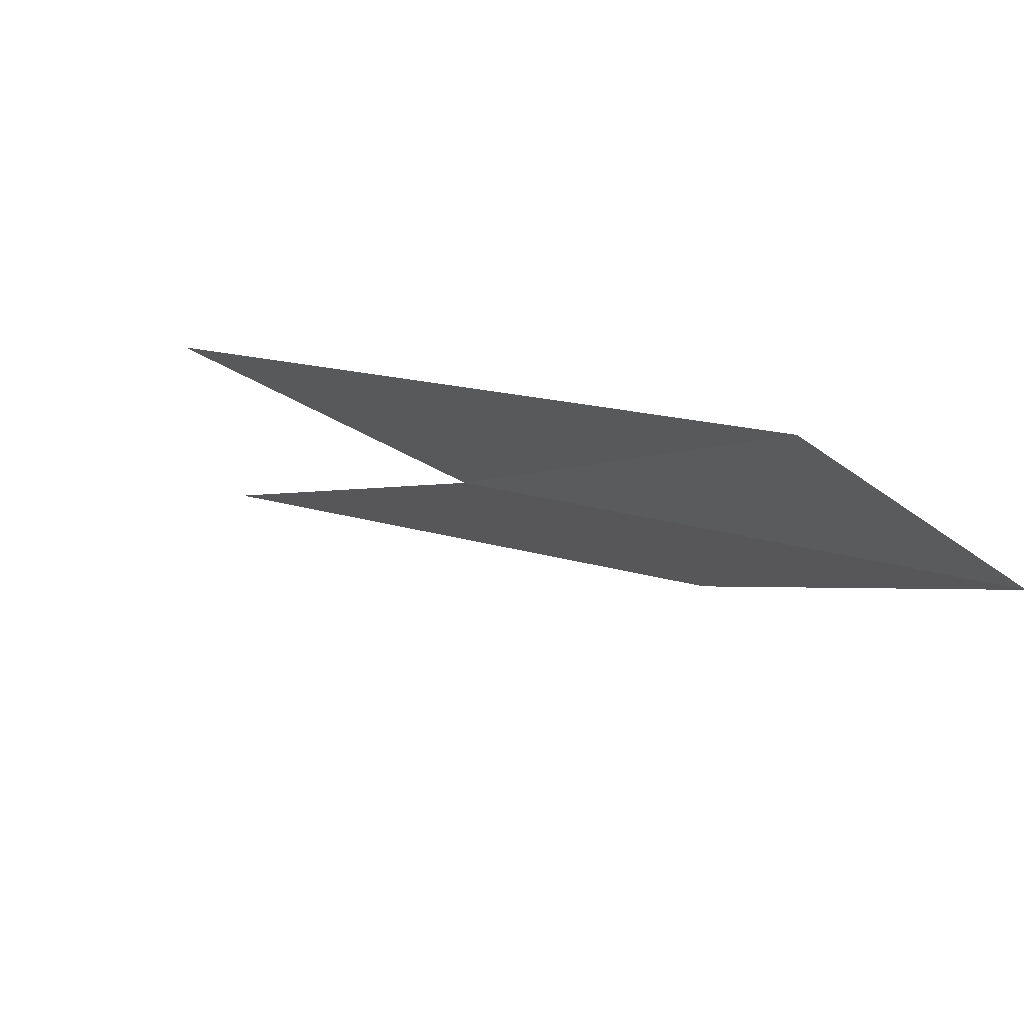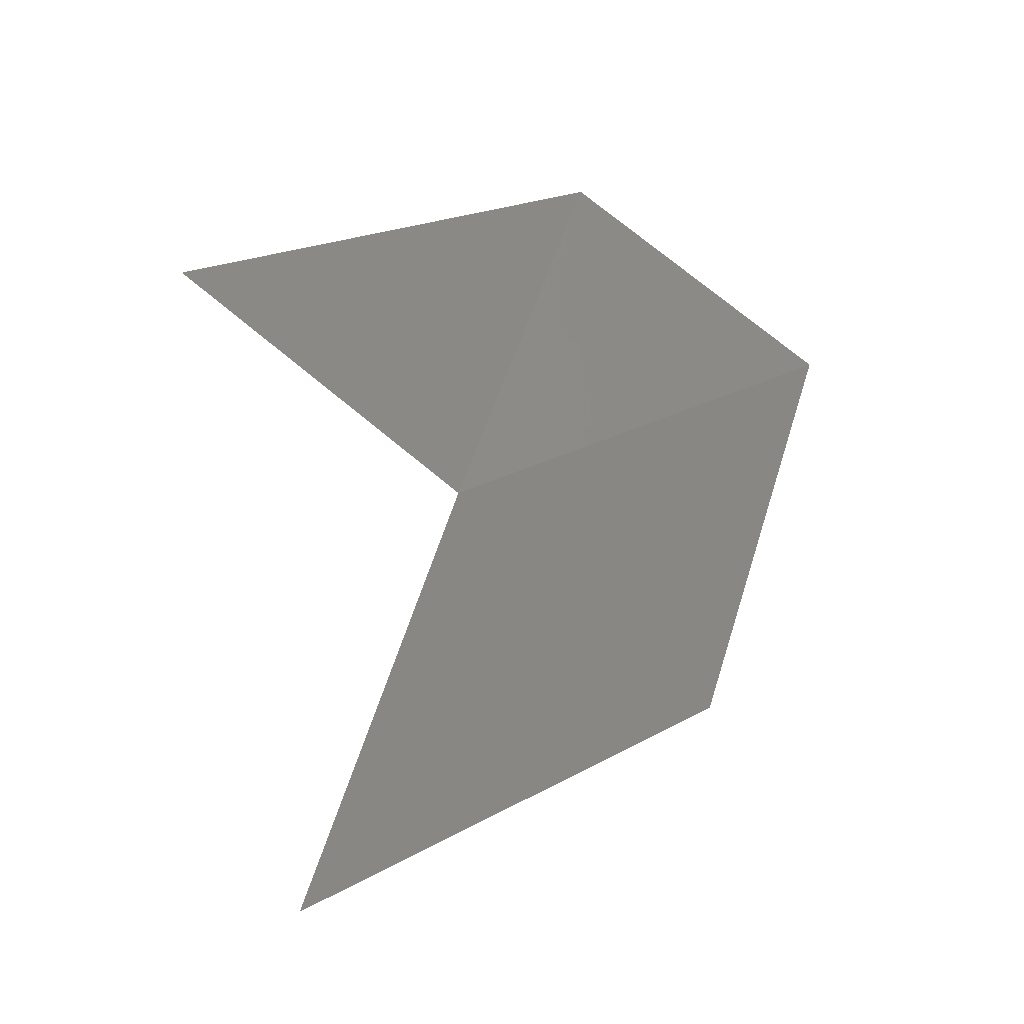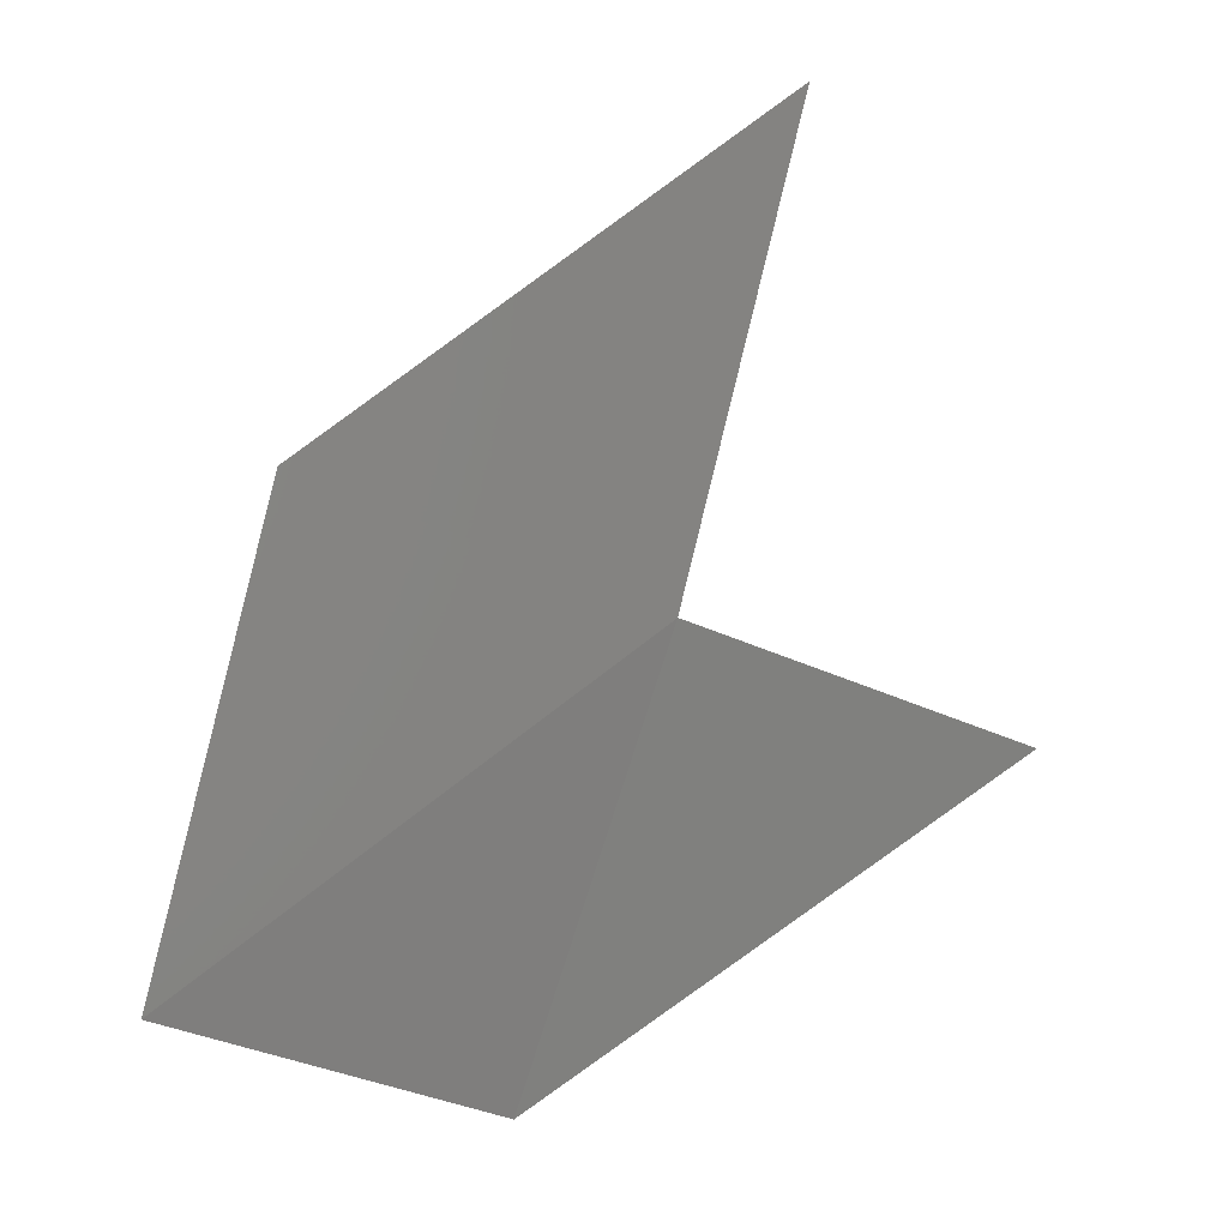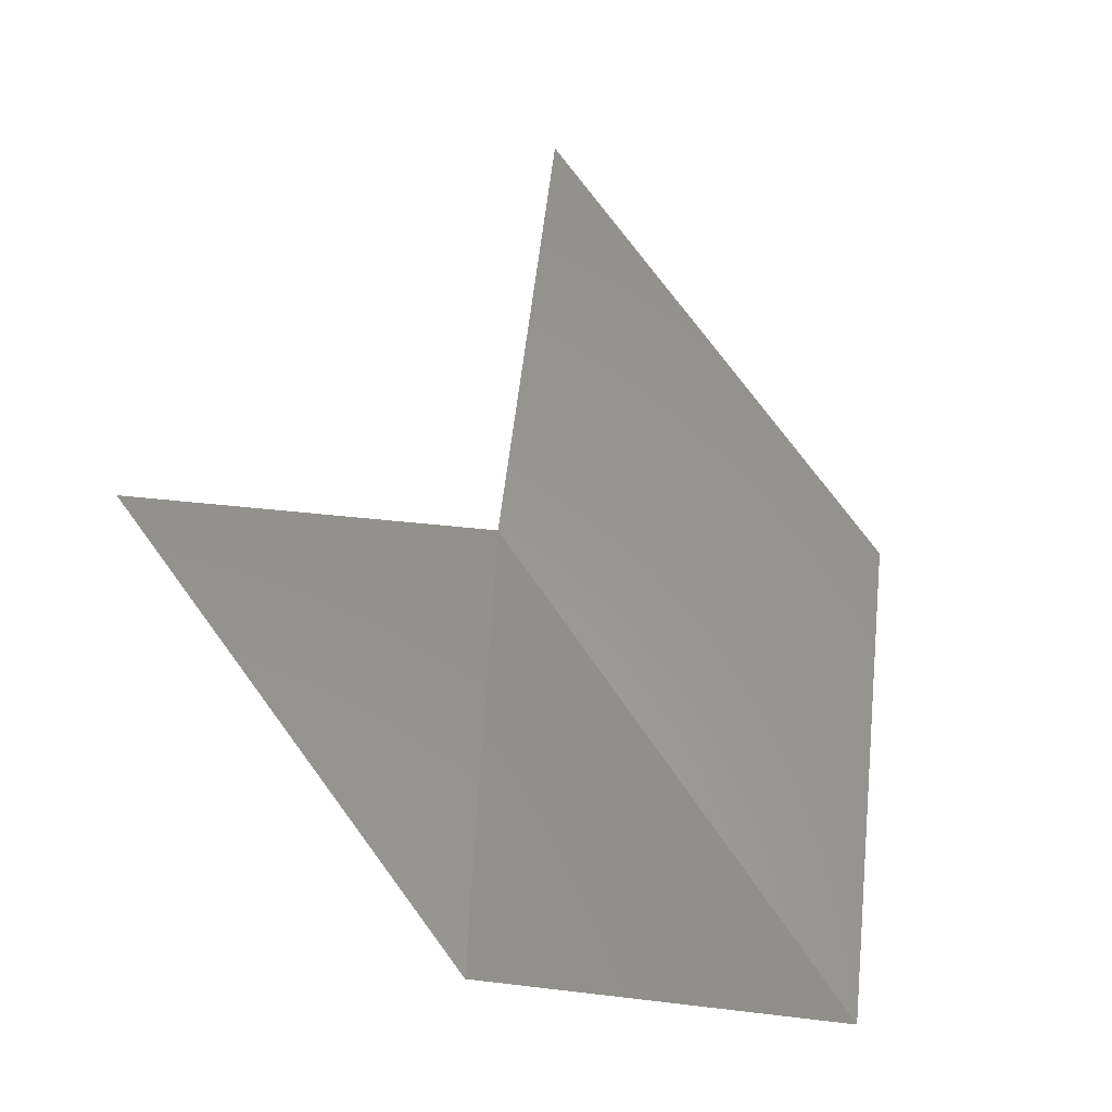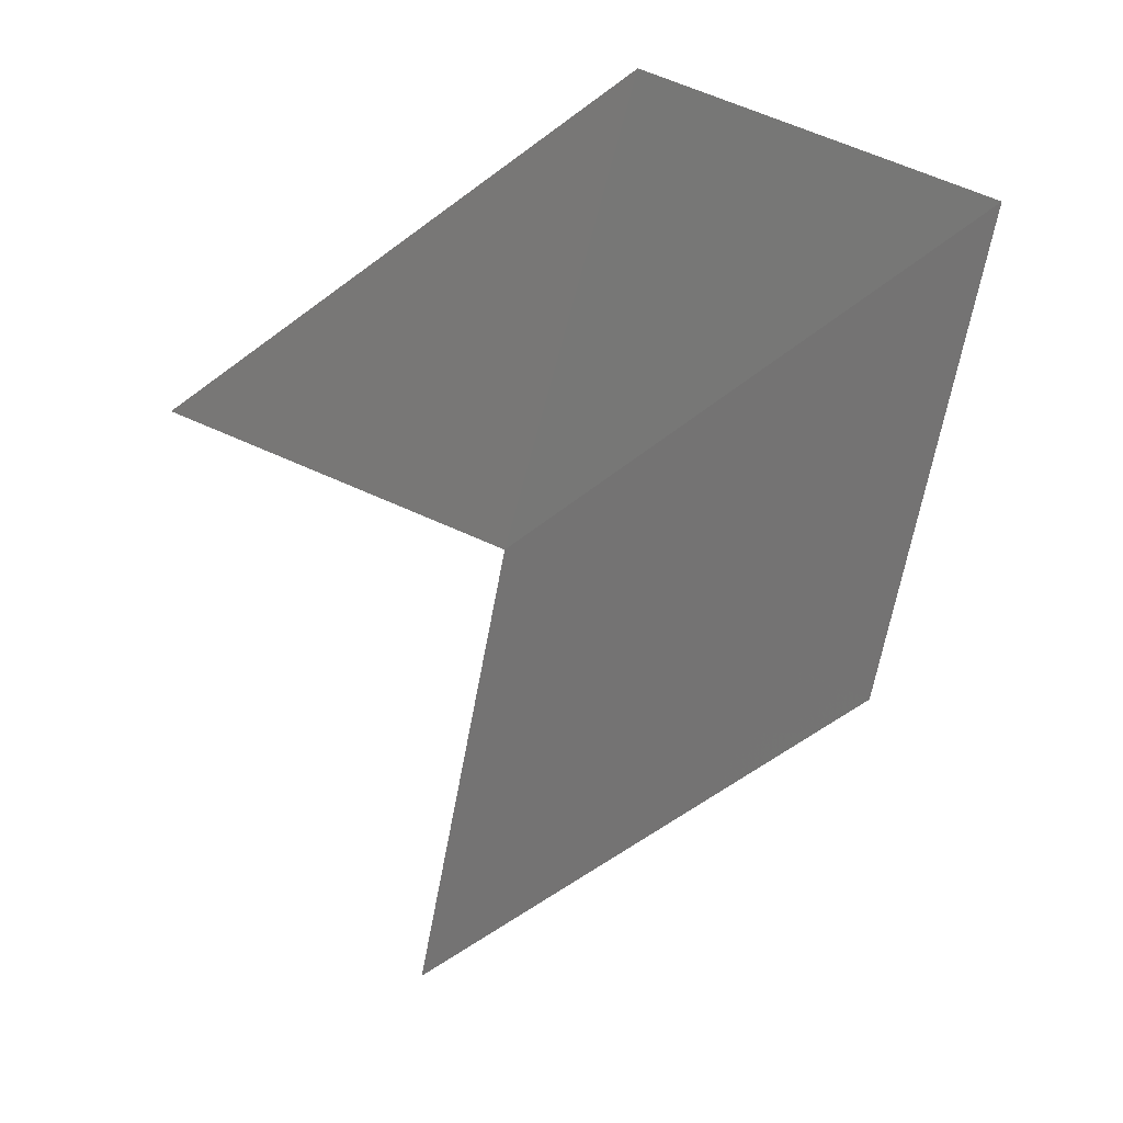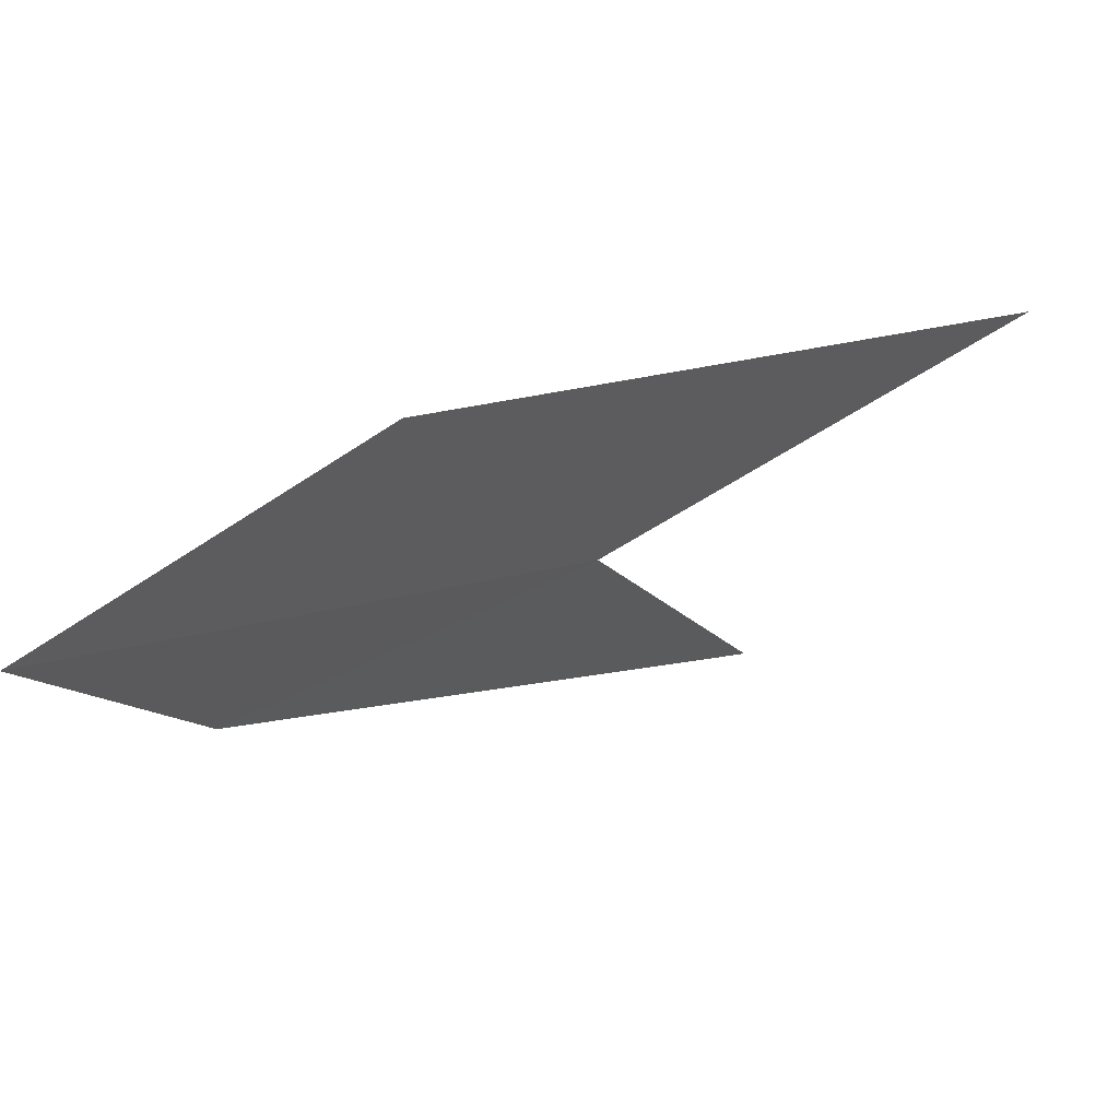
<metadata>
{"format":"stl","ext":"stl","renderer":"f3d","projection":"perspective","resolution":1024,"background":"white","views":[{"elev":-16.0,"azim":-23.6,"up":"+Y"},{"elev":-33.0,"azim":-47.3,"up":"+Z"},{"elev":-76.8,"azim":177.8,"up":"+Y"},{"elev":46.0,"azim":18.5,"up":"+Y"},{"elev":9.9,"azim":4.5,"up":"+Z"},{"elev":-29.1,"azim":137.9,"up":"+Y"}]}
</metadata>
<code>
# stl→obj: 6 verts, 4 faces
v -0.02099 0.01779 -0.006012
v -0.02198 0.01796 -0.005647
v -0.02061 0.01759 -0.004681
v -0.01967 0.01735 -0.005021
v -0.01996 0.01765 -0.006396
v -0.02128 0.01808 -0.007382
f 1 2 3
f 1 3 4
f 1 4 5
f 1 5 6

</code>
